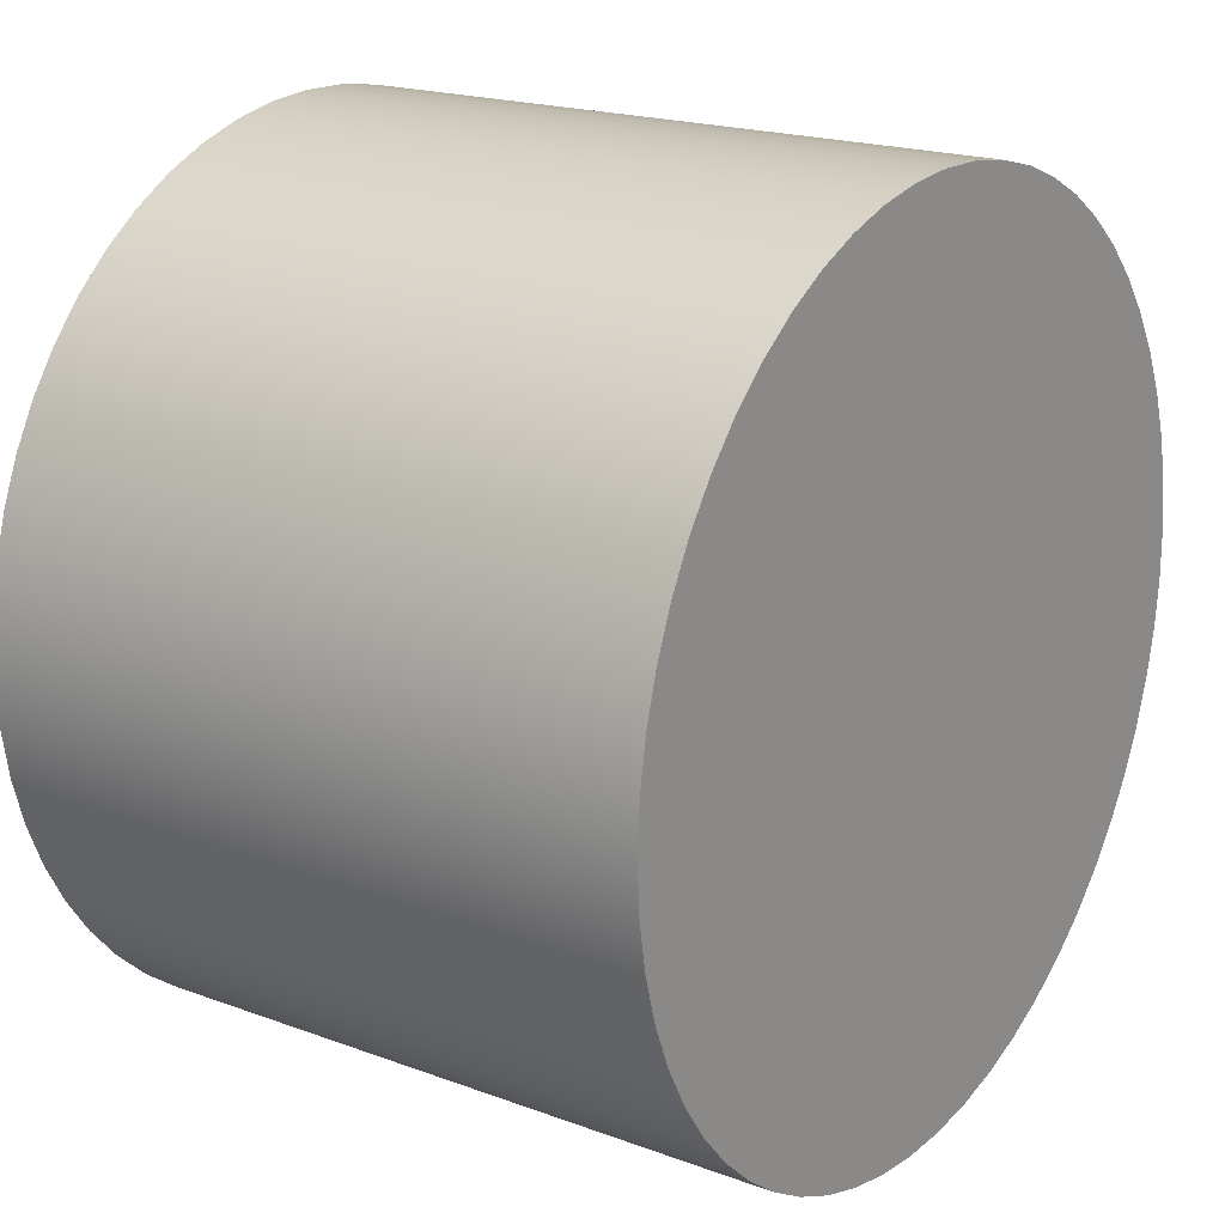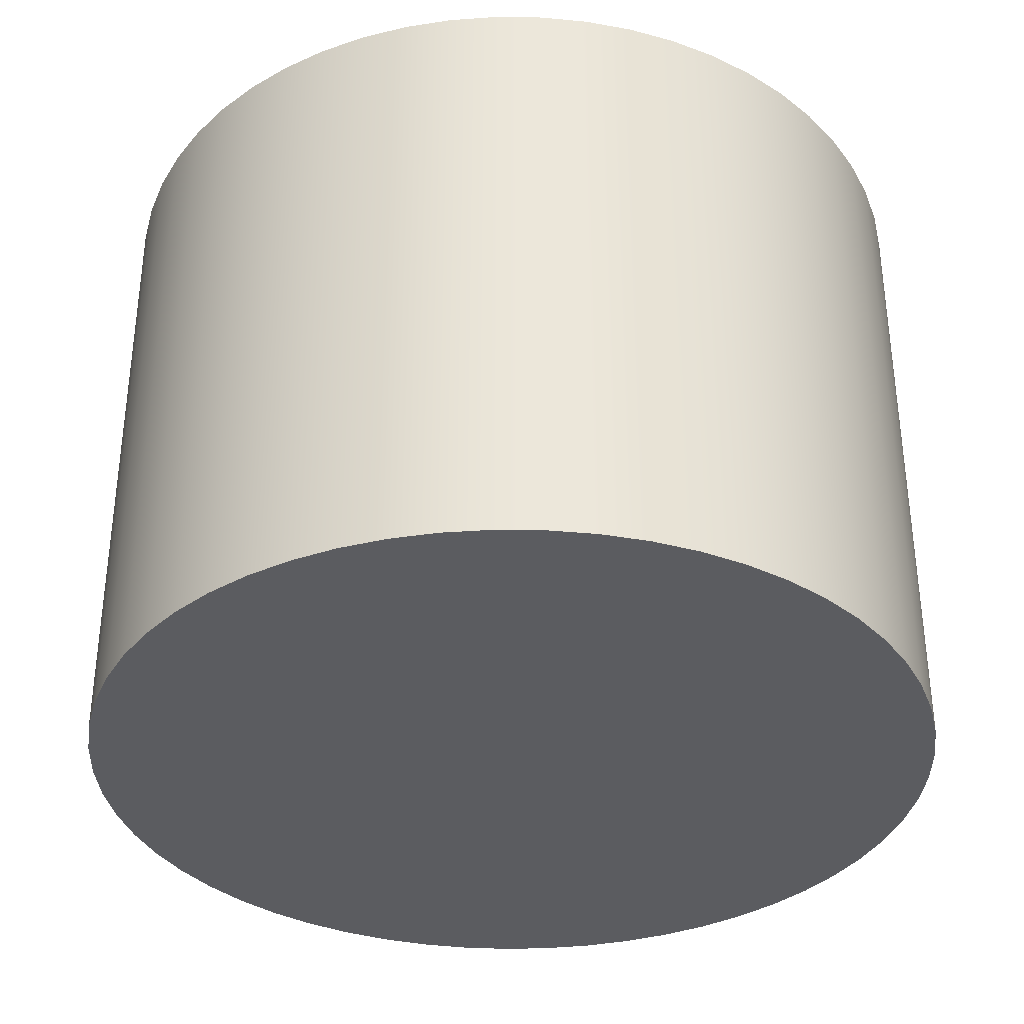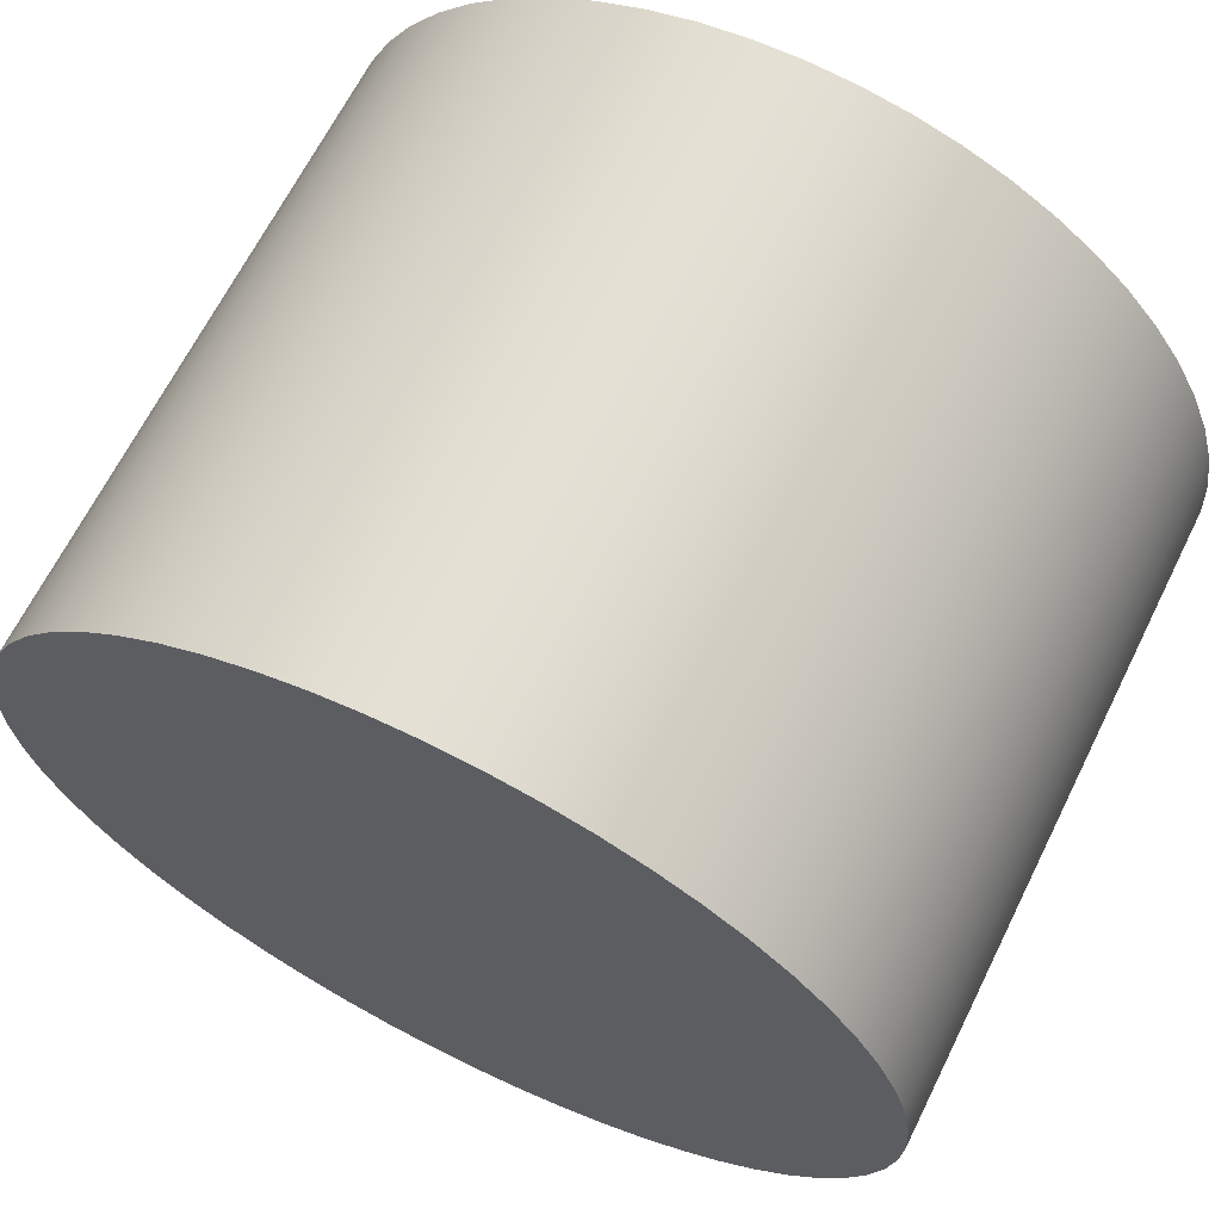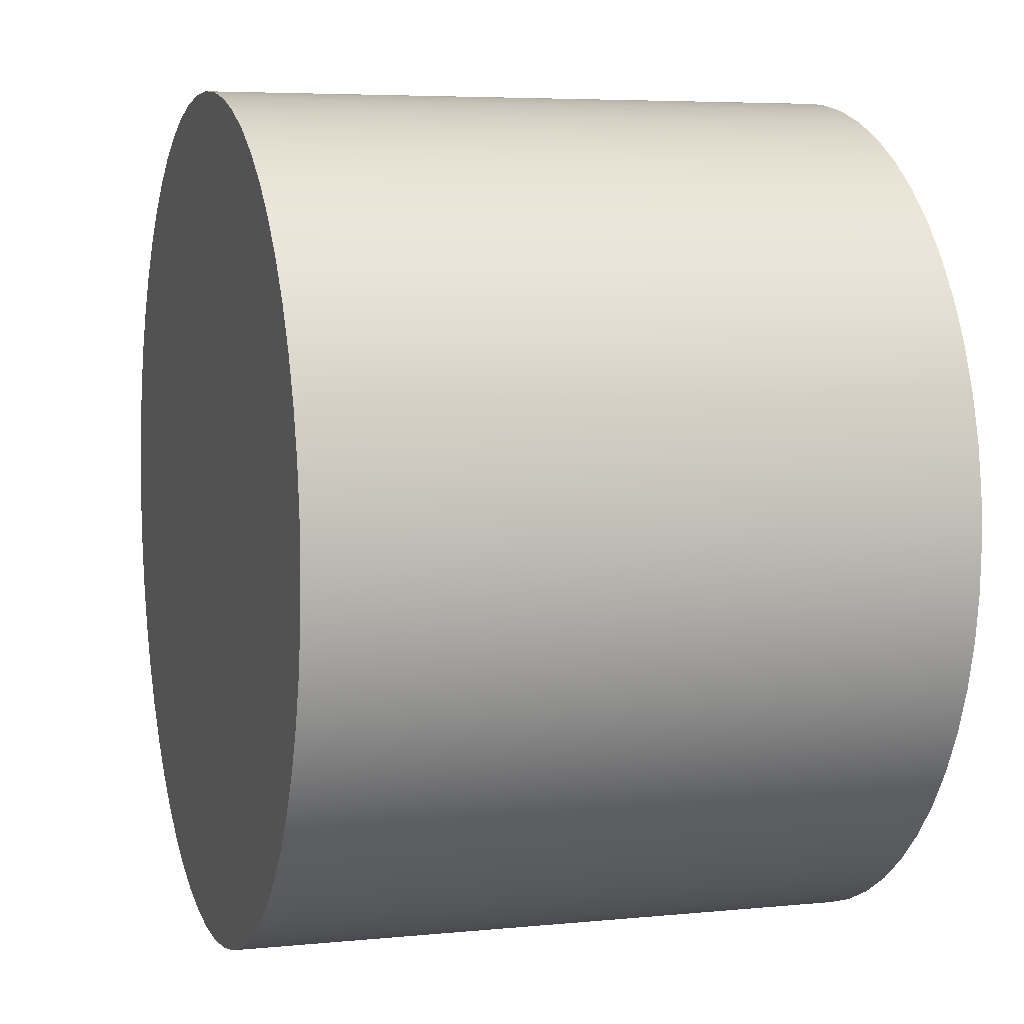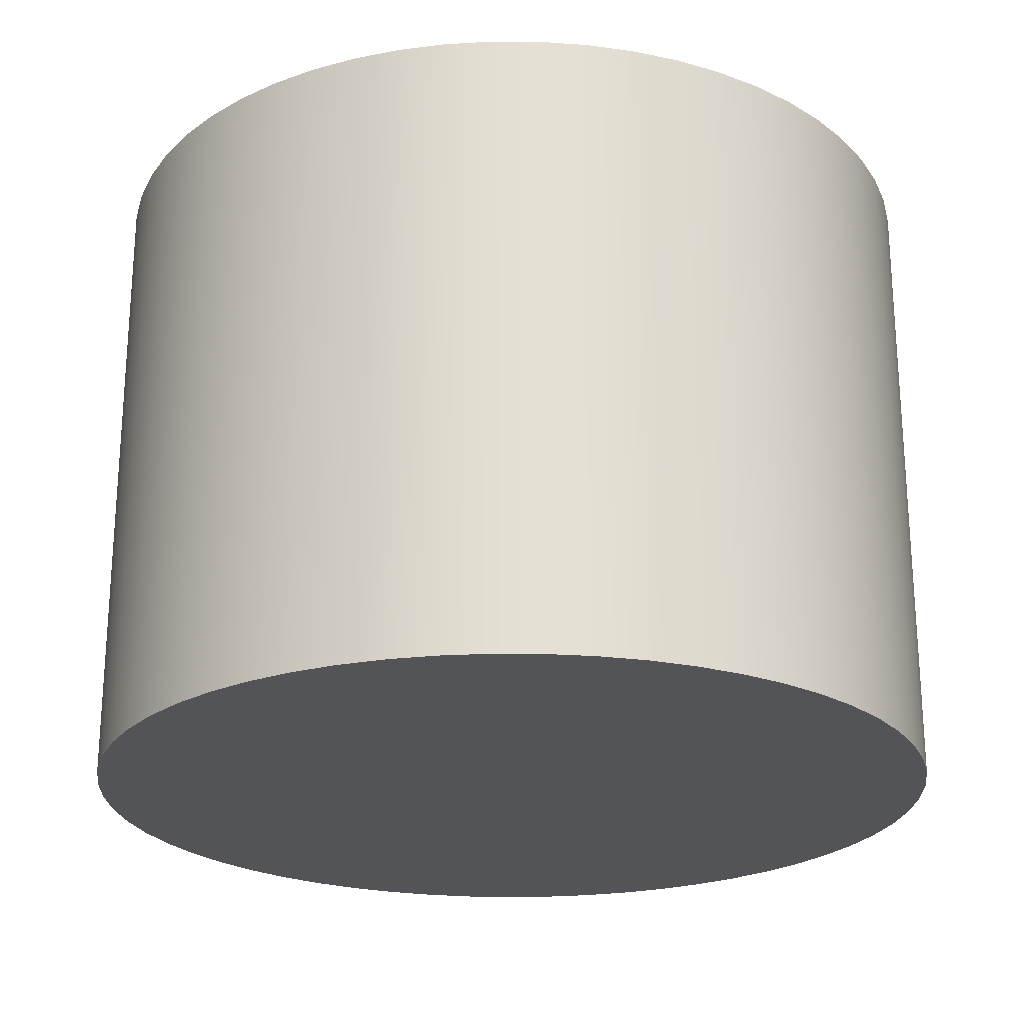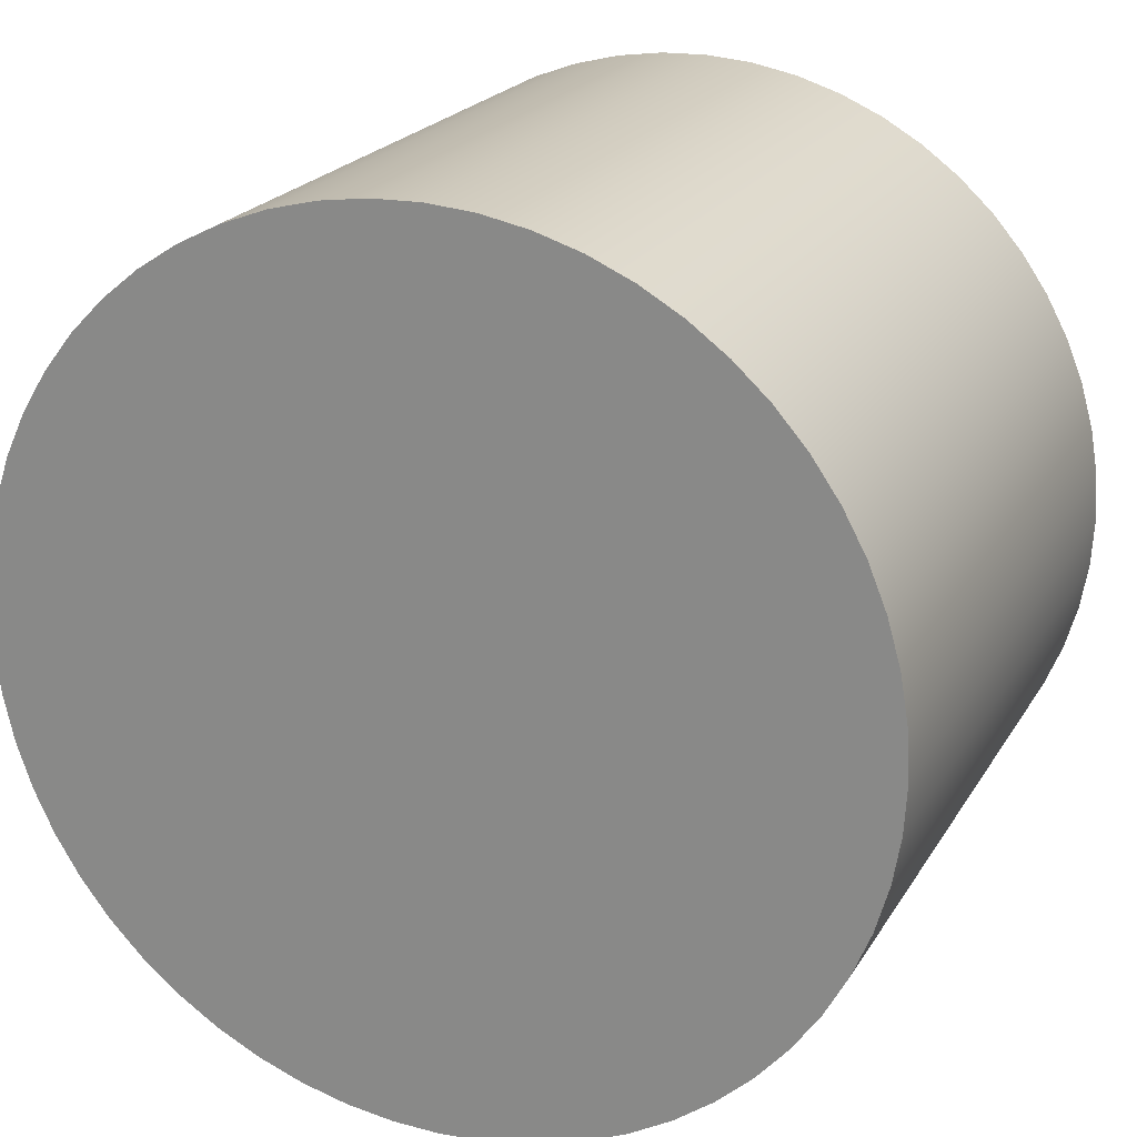
<metadata>
{"format":"obj","ext":"obj","renderer":"f3d","projection":"perspective","resolution":1024,"background":"white","views":[{"elev":19.1,"azim":-55.0,"up":"+Y"},{"elev":-35.2,"azim":89.1,"up":"+Z"},{"elev":65.9,"azim":-153.6,"up":"+Y"},{"elev":5.5,"azim":-107.3,"up":"+Y"},{"elev":-23.4,"azim":-93.8,"up":"+Z"},{"elev":21.5,"azim":-157.0,"up":"+Y"}]}
</metadata>
<code>
v -1 -1.225e-16 1.5
v -0.9939 0.11 1.5
v -0.9758 0.2187 1.5
v -0.9458 0.3247 1.5
v -0.9044 0.4268 1.5
v -0.8519 0.5237 1.5
v -0.7891 0.6142 1.5
v -0.7168 0.6973 1.5
v -0.6357 0.7719 1.5
v -0.5469 0.8372 1.5
v -0.4515 0.8923 1.5
v -0.3506 0.9365 1.5
v -0.2455 0.9694 1.5
v -0.1374 0.9905 1.5
v -0.02755 0.9996 1.5
v 0.08258 0.9966 1.5
v 0.1917 0.9815 1.5
v 0.2985 0.9544 1.5
v 0.4017 0.9158 1.5
v 0.5 0.866 1.5
v 0.5922 0.8058 1.5
v 0.6773 0.7357 1.5
v 0.7541 0.6568 1.5
v 0.8218 0.5698 1.5
v 0.8795 0.4759 1.5
v 0.9265 0.3763 1.5
v 0.9623 0.2721 1.5
v 0.9864 0.1646 1.5
v 0.9985 0.05509 1.5
v 0.9985 -0.05509 1.5
v 0.9864 -0.1646 1.5
v 0.9623 -0.2721 1.5
v 0.9265 -0.3763 1.5
v 0.8795 -0.4759 1.5
v 0.8218 -0.5698 1.5
v 0.7541 -0.6568 1.5
v 0.6773 -0.7357 1.5
v 0.5922 -0.8058 1.5
v 0.5 -0.866 1.5
v 0.4017 -0.9158 1.5
v 0.2985 -0.9544 1.5
v 0.1917 -0.9815 1.5
v 0.08258 -0.9966 1.5
v -0.02755 -0.9996 1.5
v -0.1374 -0.9905 1.5
v -0.2455 -0.9694 1.5
v -0.3506 -0.9365 1.5
v -0.4515 -0.8923 1.5
v -0.5469 -0.8372 1.5
v -0.6357 -0.7719 1.5
v -0.7168 -0.6973 1.5
v -0.7891 -0.6142 1.5
v -0.8519 -0.5237 1.5
v -0.9044 -0.4268 1.5
v -0.9458 -0.3247 1.5
v -0.9758 -0.2187 1.5
v -0.9939 -0.11 1.5
v -1 -1.225e-16 0
v -0.9939 -0.11 0
v -0.9758 -0.2187 0
v -0.9458 -0.3247 0
v -0.9044 -0.4268 0
v -0.8519 -0.5237 0
v -0.7891 -0.6142 0
v -0.7168 -0.6973 0
v -0.6357 -0.7719 0
v -0.5469 -0.8372 0
v -0.4515 -0.8923 0
v -0.3506 -0.9365 0
v -0.2455 -0.9694 0
v -0.1374 -0.9905 0
v -0.02755 -0.9996 0
v 0.08258 -0.9966 0
v 0.1917 -0.9815 0
v 0.2985 -0.9544 0
v 0.4017 -0.9158 0
v 0.5 -0.866 0
v 0.5922 -0.8058 0
v 0.6773 -0.7357 0
v 0.7541 -0.6568 0
v 0.8218 -0.5698 0
v 0.8795 -0.4759 0
v 0.9265 -0.3763 0
v 0.9623 -0.2721 0
v 0.9864 -0.1646 0
v 0.9985 -0.05509 0
v 0.9985 0.05509 0
v 0.9864 0.1646 0
v 0.9623 0.2721 0
v 0.9265 0.3763 0
v 0.8795 0.4759 0
v 0.8218 0.5698 0
v 0.7541 0.6568 0
v 0.6773 0.7357 0
v 0.5922 0.8058 0
v 0.5 0.866 0
v 0.4017 0.9158 0
v 0.2985 0.9544 0
v 0.1917 0.9815 0
v 0.08258 0.9966 0
v -0.02755 0.9996 0
v -0.1374 0.9905 0
v -0.2455 0.9694 0
v -0.3506 0.9365 0
v -0.4515 0.8923 0
v -0.5469 0.8372 0
v -0.6357 0.7719 0
v -0.7168 0.6973 0
v -0.7891 0.6142 0
v -0.8519 0.5237 0
v -0.9044 0.4268 0
v -0.9458 0.3247 0
v -0.9758 0.2187 0
v -0.9939 0.11 0
v -1 -1.225e-16 0
v -1 -1.225e-16 1.5
v -1 -1.225e-16 1.5
v -0.9939 -0.11 1.5
v -0.9758 -0.2187 1.5
v -0.9458 -0.3247 1.5
v -0.9044 -0.4268 1.5
v -0.8519 -0.5237 1.5
v -0.7891 -0.6142 1.5
v -0.7168 -0.6973 1.5
v -0.6357 -0.7719 1.5
v -0.5469 -0.8372 1.5
v -0.4515 -0.8923 1.5
v -0.3506 -0.9365 1.5
v -0.2455 -0.9694 1.5
v -0.1374 -0.9905 1.5
v -0.02755 -0.9996 1.5
v 0.08258 -0.9966 1.5
v 0.1917 -0.9815 1.5
v 0.2985 -0.9544 1.5
v 0.4017 -0.9158 1.5
v 0.5 -0.866 1.5
v 0.5922 -0.8058 1.5
v 0.6773 -0.7357 1.5
v 0.7541 -0.6568 1.5
v 0.8218 -0.5698 1.5
v 0.8795 -0.4759 1.5
v 0.9265 -0.3763 1.5
v 0.9623 -0.2721 1.5
v 0.9864 -0.1646 1.5
v 0.9985 -0.05509 1.5
v 0.9985 0.05509 1.5
v 0.9864 0.1646 1.5
v 0.9623 0.2721 1.5
v 0.9265 0.3763 1.5
v 0.8795 0.4759 1.5
v 0.8218 0.5698 1.5
v 0.7541 0.6568 1.5
v 0.6773 0.7357 1.5
v 0.5922 0.8058 1.5
v 0.5 0.866 1.5
v 0.4017 0.9158 1.5
v 0.2985 0.9544 1.5
v 0.1917 0.9815 1.5
v 0.08258 0.9966 1.5
v -0.02755 0.9996 1.5
v -0.1374 0.9905 1.5
v -0.2455 0.9694 1.5
v -0.3506 0.9365 1.5
v -0.4515 0.8923 1.5
v -0.5469 0.8372 1.5
v -0.6357 0.7719 1.5
v -0.7168 0.6973 1.5
v -0.7891 0.6142 1.5
v -0.8519 0.5237 1.5
v -0.9044 0.4268 1.5
v -0.9458 0.3247 1.5
v -0.9758 0.2187 1.5
v -0.9939 0.11 1.5
v -1 -1.225e-16 0
v -0.9939 0.11 0
v -0.9758 0.2187 0
v -0.9458 0.3247 0
v -0.9044 0.4268 0
v -0.8519 0.5237 0
v -0.7891 0.6142 0
v -0.7168 0.6973 0
v -0.6357 0.7719 0
v -0.5469 0.8372 0
v -0.4515 0.8923 0
v -0.3506 0.9365 0
v -0.2455 0.9694 0
v -0.1374 0.9905 0
v -0.02755 0.9996 0
v 0.08258 0.9966 0
v 0.1917 0.9815 0
v 0.2985 0.9544 0
v 0.4017 0.9158 0
v 0.5 0.866 0
v 0.5922 0.8058 0
v 0.6773 0.7357 0
v 0.7541 0.6568 0
v 0.8218 0.5698 0
v 0.8795 0.4759 0
v 0.9265 0.3763 0
v 0.9623 0.2721 0
v 0.9864 0.1646 0
v 0.9985 0.05509 0
v 0.9985 -0.05509 0
v 0.9864 -0.1646 0
v 0.9623 -0.2721 0
v 0.9265 -0.3763 0
v 0.8795 -0.4759 0
v 0.8218 -0.5698 0
v 0.7541 -0.6568 0
v 0.6773 -0.7357 0
v 0.5922 -0.8058 0
v 0.5 -0.866 0
v 0.4017 -0.9158 0
v 0.2985 -0.9544 0
v 0.1917 -0.9815 0
v 0.08258 -0.9966 0
v -0.02755 -0.9996 0
v -0.1374 -0.9905 0
v -0.2455 -0.9694 0
v -0.3506 -0.9365 0
v -0.4515 -0.8923 0
v -0.5469 -0.8372 0
v -0.6357 -0.7719 0
v -0.7168 -0.6973 0
v -0.7891 -0.6142 0
v -0.8519 -0.5237 0
v -0.9044 -0.4268 0
v -0.9458 -0.3247 0
v -0.9758 -0.2187 0
v -0.9939 -0.11 0
g c01957c6-e2ec-11ea-981a-54bf646e7e1f
f 2 114 1
f 1 114 115
f 116 58 57
f 57 58 59
f 57 59 56
f 56 59 60
f 56 60 55
f 55 60 61
f 55 61 54
f 54 61 62
f 54 62 53
f 53 62 63
f 53 63 52
f 52 63 64
f 52 64 51
f 51 64 65
f 51 65 50
f 50 65 66
f 50 66 49
f 49 66 67
f 49 67 48
f 48 67 68
f 48 68 47
f 47 68 69
f 47 69 46
f 46 69 70
f 46 70 45
f 45 70 71
f 45 71 44
f 44 71 72
f 44 72 43
f 43 72 73
f 43 73 42
f 42 73 74
f 42 74 41
f 41 74 75
f 41 75 40
f 40 75 76
f 40 76 39
f 39 76 77
f 39 77 38
f 38 77 78
f 38 78 37
f 37 78 79
f 37 79 36
f 36 79 80
f 36 80 35
f 35 80 81
f 35 81 34
f 34 81 82
f 34 82 33
f 33 82 83
f 33 83 32
f 32 83 84
f 32 84 31
f 31 84 85
f 31 85 30
f 30 85 86
f 30 86 29
f 29 86 87
f 29 87 28
f 28 87 88
f 28 88 27
f 27 88 89
f 27 89 26
f 26 89 90
f 26 90 25
f 25 90 91
f 25 91 24
f 24 91 92
f 24 92 23
f 23 92 93
f 23 93 22
f 22 93 94
f 22 94 21
f 21 94 95
f 21 95 20
f 20 95 96
f 20 96 19
f 19 96 97
f 19 97 18
f 18 97 98
f 18 98 17
f 17 98 99
f 17 99 16
f 16 99 100
f 16 100 15
f 15 100 101
f 15 101 14
f 14 101 102
f 14 102 13
f 13 102 103
f 13 103 12
f 12 103 104
f 12 104 11
f 11 104 105
f 11 105 10
f 10 105 106
f 10 106 9
f 9 106 107
f 9 107 8
f 8 107 108
f 8 108 7
f 7 108 109
f 7 109 6
f 6 109 110
f 6 110 5
f 5 110 111
f 5 111 4
f 4 111 112
f 4 112 3
f 3 112 113
f 3 113 2
f 2 113 114
g c0197ed4-e2ec-11ea-9163-54bf646e7e1f
f 118 145 117
f 117 145 146
f 117 146 173
f 173 146 147
f 173 147 172
f 172 147 148
f 172 148 171
f 171 148 149
f 171 149 170
f 170 149 150
f 170 150 169
f 169 150 151
f 169 151 168
f 168 151 152
f 168 152 167
f 167 152 153
f 167 153 166
f 166 153 154
f 166 154 165
f 165 154 155
f 165 155 164
f 164 155 156
f 164 156 163
f 163 156 157
f 163 157 162
f 162 157 158
f 162 158 161
f 161 158 159
f 161 159 160
f 145 118 144
f 144 118 119
f 144 119 143
f 143 119 120
f 143 120 142
f 142 120 121
f 142 121 141
f 141 121 122
f 141 122 140
f 140 122 123
f 140 123 139
f 139 123 124
f 139 124 138
f 138 124 125
f 138 125 137
f 137 125 126
f 137 126 136
f 136 126 127
f 136 127 135
f 135 127 128
f 135 128 134
f 134 128 129
f 134 129 133
f 133 129 130
f 133 130 132
f 132 130 131
g c019ccdc-e2ec-11ea-b080-54bf646e7e1f
f 175 202 174
f 174 202 203
f 174 203 230
f 230 203 204
f 230 204 229
f 229 204 205
f 229 205 228
f 228 205 206
f 228 206 227
f 227 206 207
f 227 207 226
f 226 207 208
f 226 208 225
f 225 208 209
f 225 209 224
f 224 209 210
f 224 210 223
f 223 210 211
f 223 211 222
f 222 211 212
f 222 212 221
f 221 212 213
f 221 213 220
f 220 213 214
f 220 214 219
f 219 214 215
f 219 215 218
f 218 215 216
f 218 216 217
f 202 175 201
f 201 175 176
f 201 176 200
f 200 176 177
f 200 177 199
f 199 177 178
f 199 178 198
f 198 178 179
f 198 179 197
f 197 179 180
f 197 180 196
f 196 180 181
f 196 181 195
f 195 181 182
f 195 182 194
f 194 182 183
f 194 183 193
f 193 183 184
f 193 184 192
f 192 184 185
f 192 185 191
f 191 185 186
f 191 186 190
f 190 186 187
f 190 187 189
f 189 187 188

</code>
